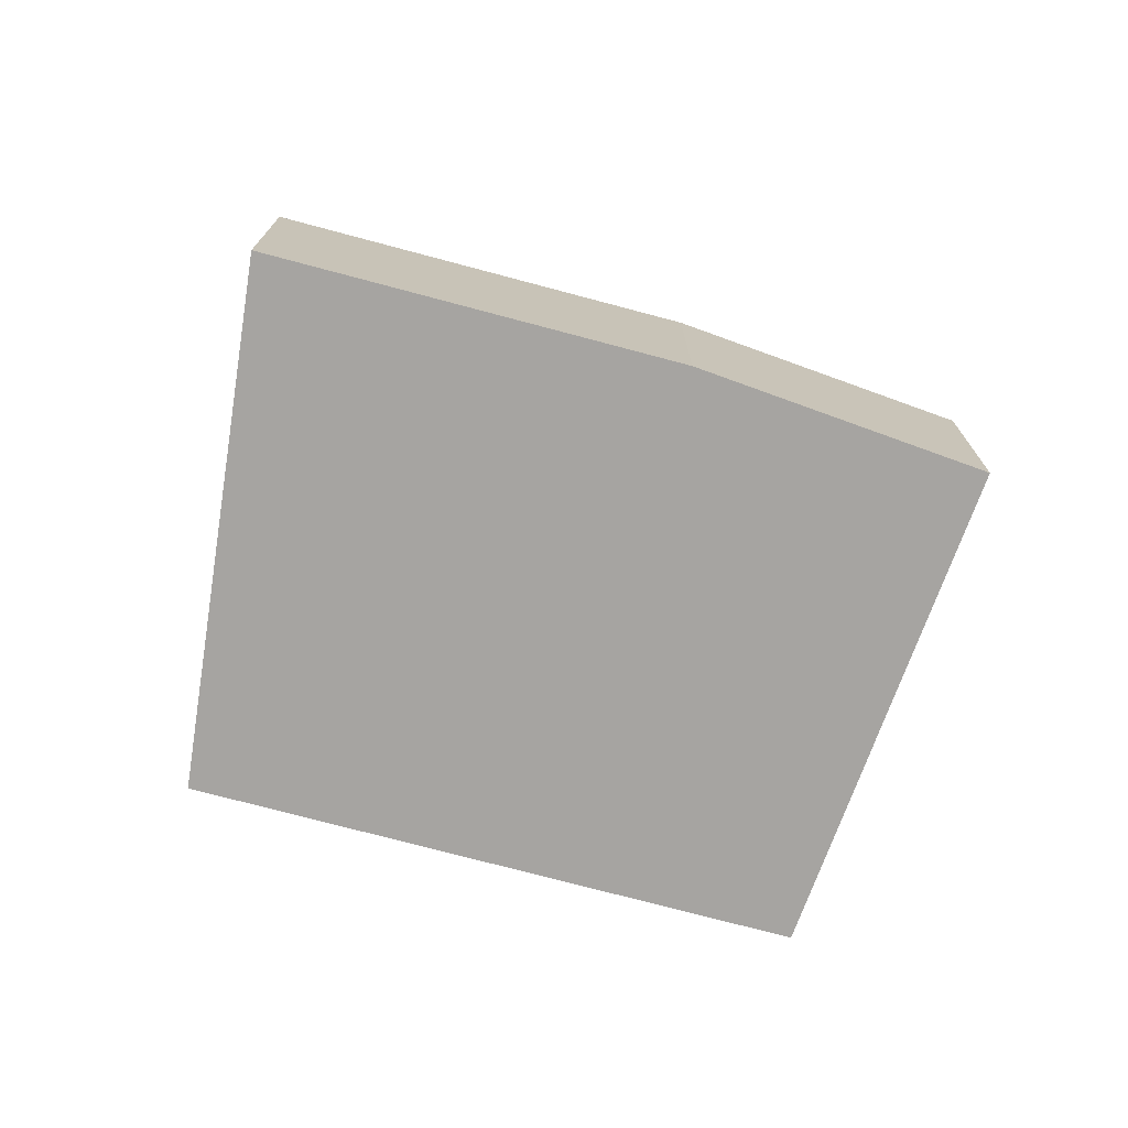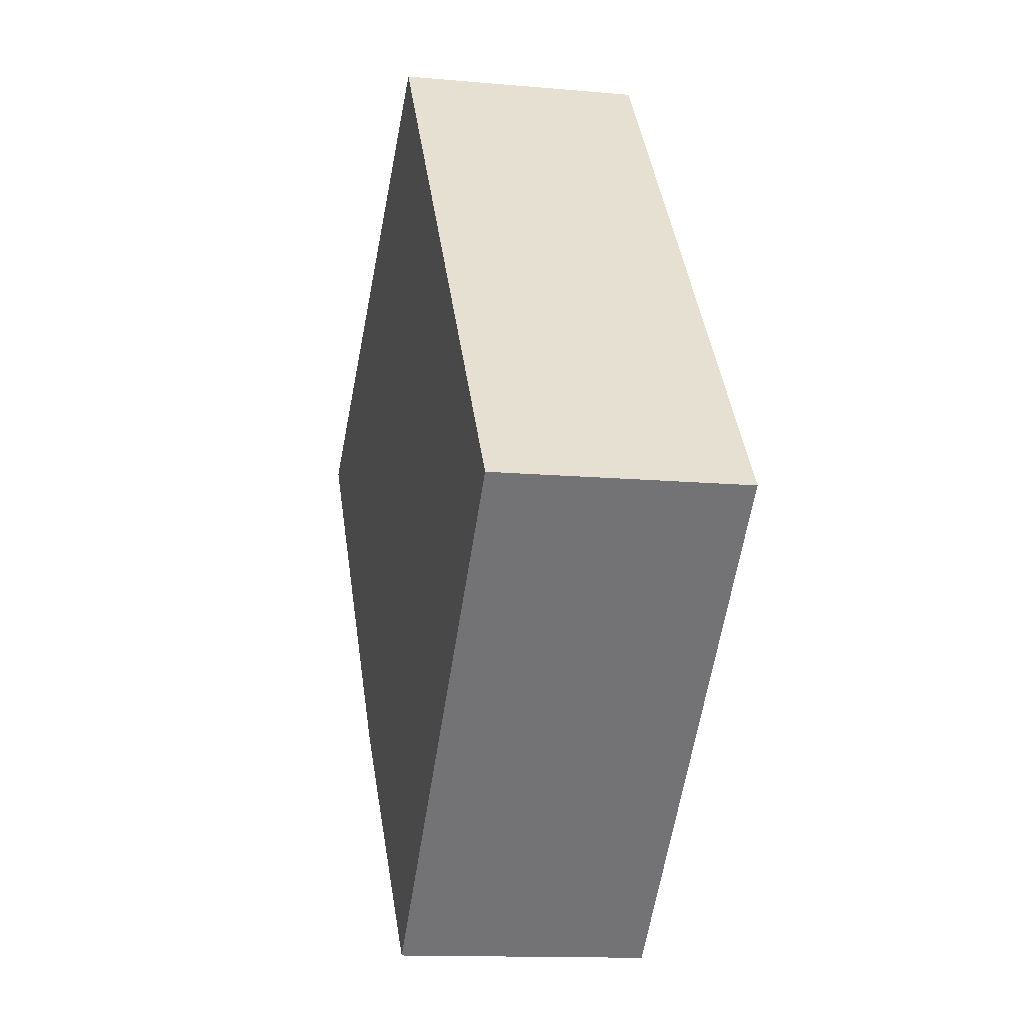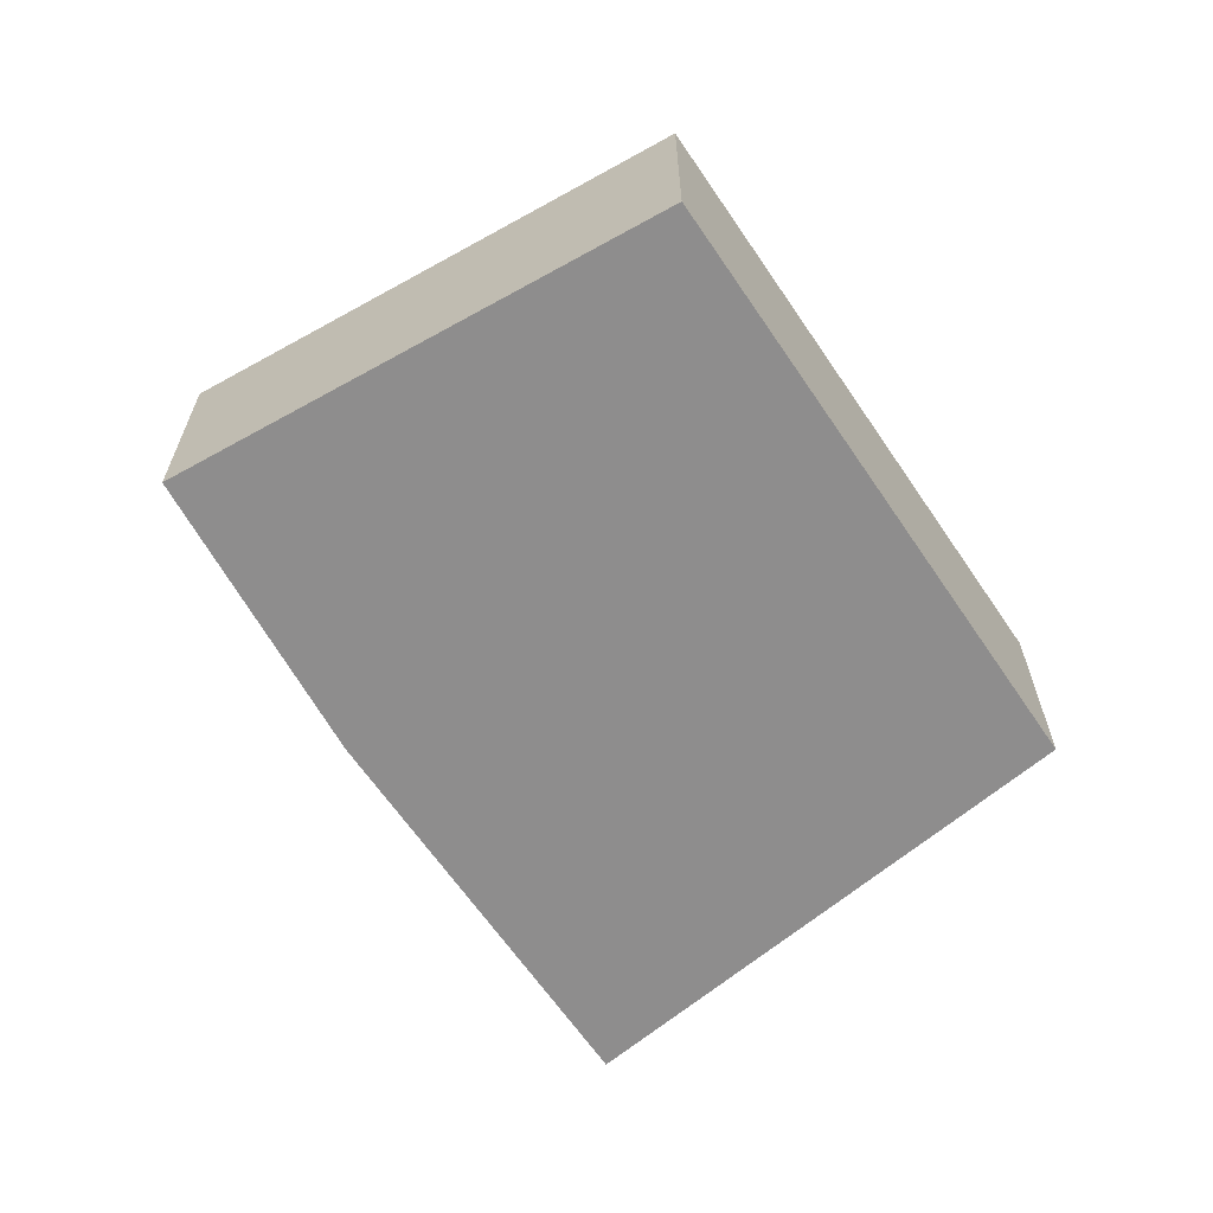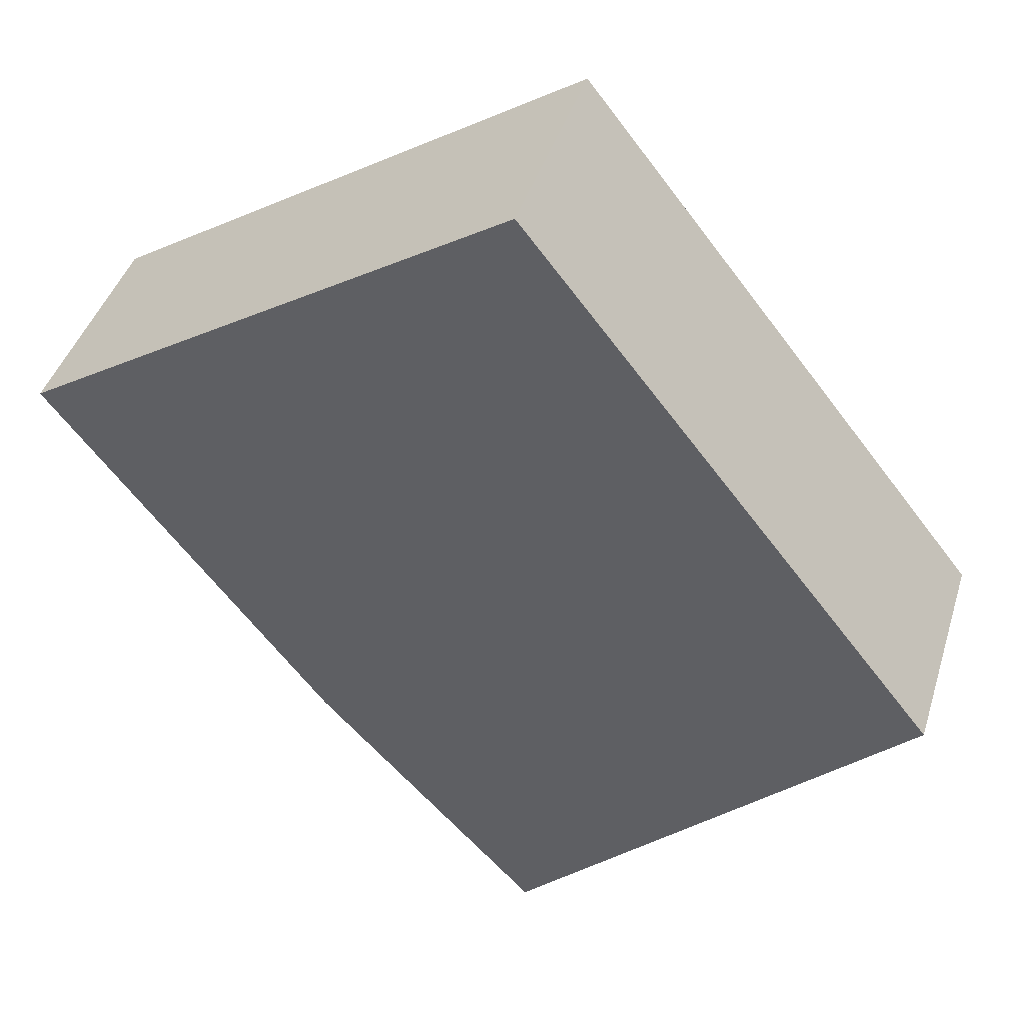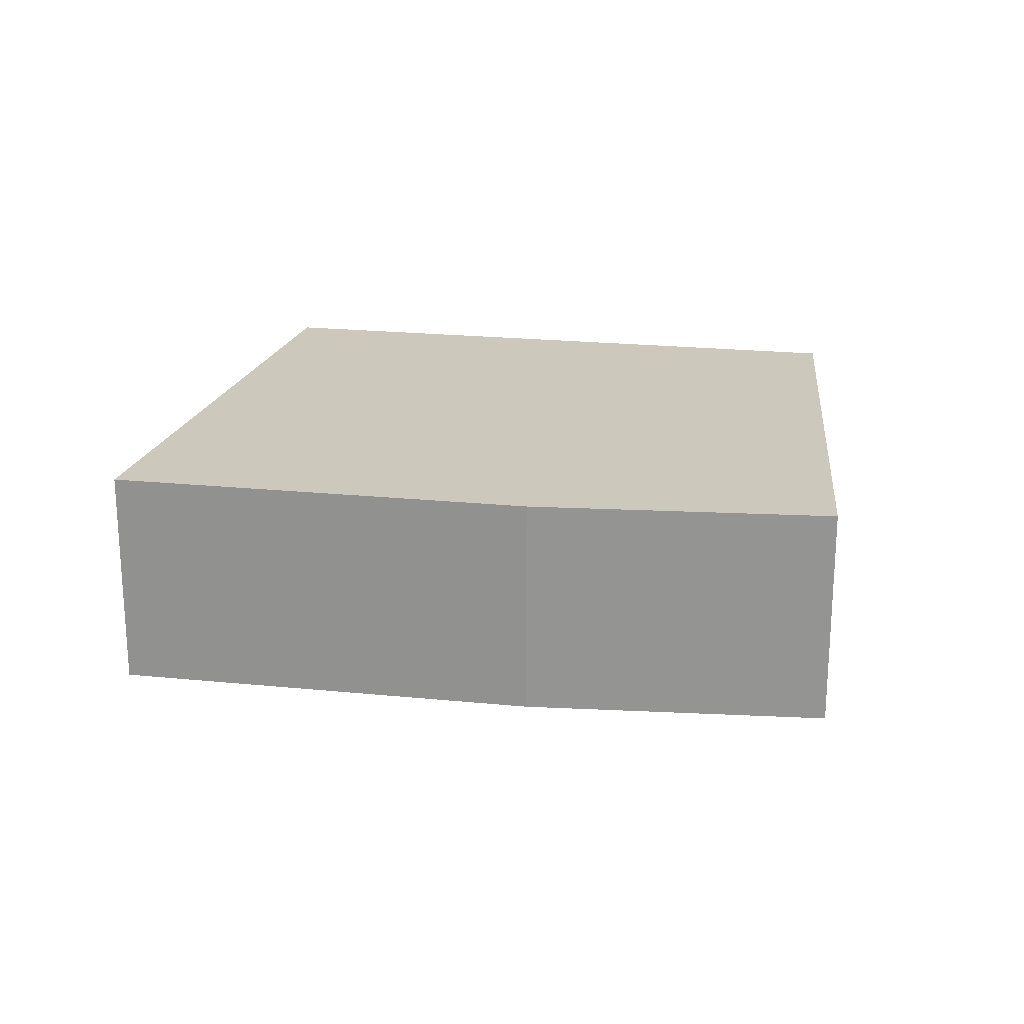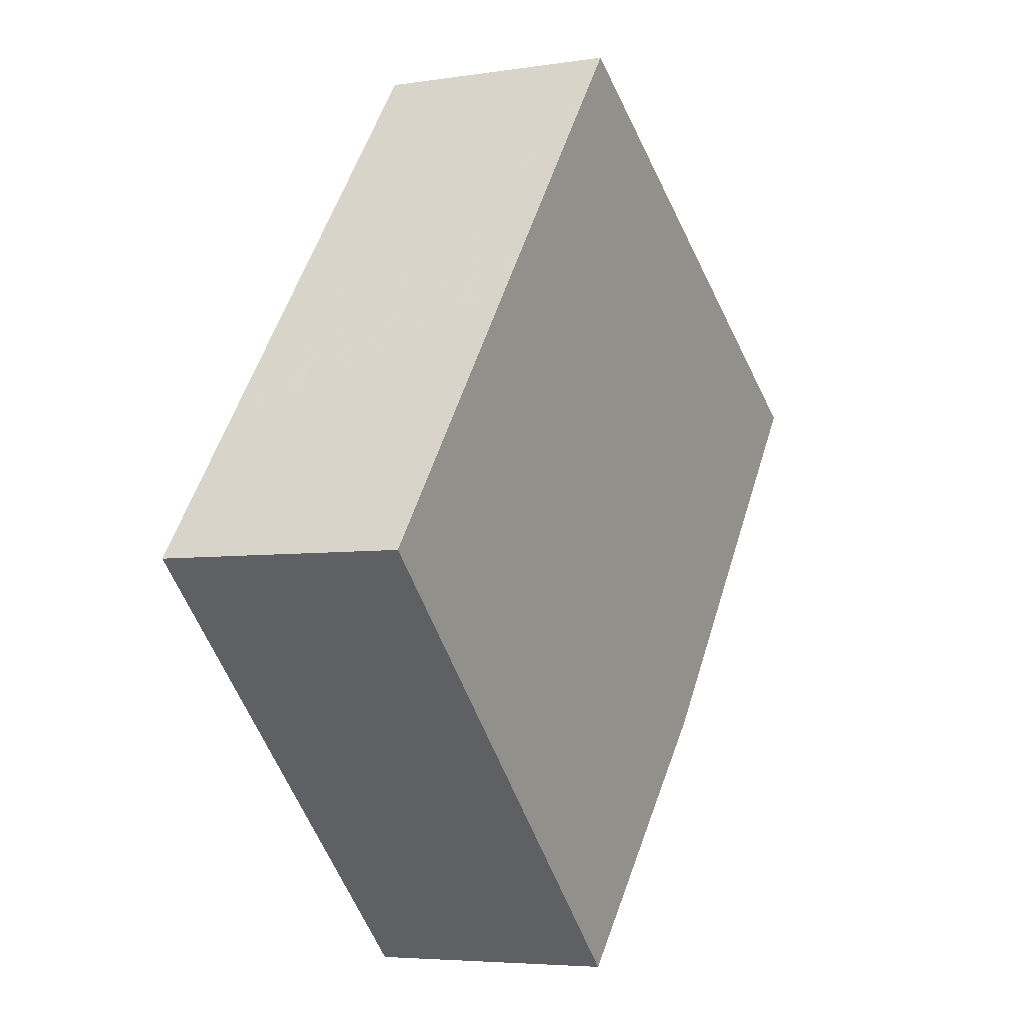
<metadata>
{"format":"obj","ext":"obj","renderer":"f3d","projection":"perspective","resolution":1024,"background":"white","views":[{"elev":-73.5,"azim":113.3,"up":"+Y"},{"elev":-12.9,"azim":-101.9,"up":"+Z"},{"elev":-64.7,"azim":-107.5,"up":"+Y"},{"elev":41.8,"azim":-163.3,"up":"+Z"},{"elev":22.2,"azim":138.1,"up":"+Y"},{"elev":-5.1,"azim":-63.6,"up":"+Z"}]}
</metadata>
<code>
v 5.092 -0.1376 -1.835
v 5.078 -0.1376 -1.822
v 5.124 -0.1376 -1.763
v 5.123 -0.1376 -1.864
v 5.147 -0.1376 -1.837
v 5.179 -0.1376 -1.798
v 5.124 -0.1639 -1.763
v 5.078 -0.1639 -1.822
v 5.092 -0.1639 -1.835
v 5.123 -0.1639 -1.864
v 5.147 -0.1639 -1.837
v 5.179 -0.1639 -1.798
v 5.178 -0.1639 -1.798
v 5.147 -0.1639 -1.837
v 5.147 -0.1376 -1.837
v 5.178 -0.1376 -1.798
v 5.179 -0.1639 -1.798
v 5.178 -0.1639 -1.798
v 5.178 -0.1376 -1.798
v 5.179 -0.1376 -1.798
v 5.124 -0.1639 -1.763
v 5.179 -0.1639 -1.798
v 5.179 -0.1376 -1.798
v 5.124 -0.1376 -1.763
v 5.078 -0.1639 -1.822
v 5.124 -0.1639 -1.763
v 5.124 -0.1376 -1.763
v 5.078 -0.1376 -1.822
v 5.092 -0.1639 -1.835
v 5.078 -0.1639 -1.822
v 5.078 -0.1376 -1.822
v 5.092 -0.1376 -1.835
v 5.123 -0.1639 -1.864
v 5.092 -0.1639 -1.835
v 5.092 -0.1376 -1.835
v 5.123 -0.1376 -1.864
f 1 2 3
f 4 1 3
f 5 4 3
f 6 5 3
f 7 8 9
f 7 9 10
f 7 10 11
f 12 7 11
f 13 14 15
f 13 15 16
f 17 18 19
f 17 19 20
f 21 22 23
f 21 23 24
f 25 26 27
f 25 27 28
f 29 30 31
f 29 31 32
f 33 34 35
f 33 35 36
f 11 10 4
f 11 4 5

</code>
